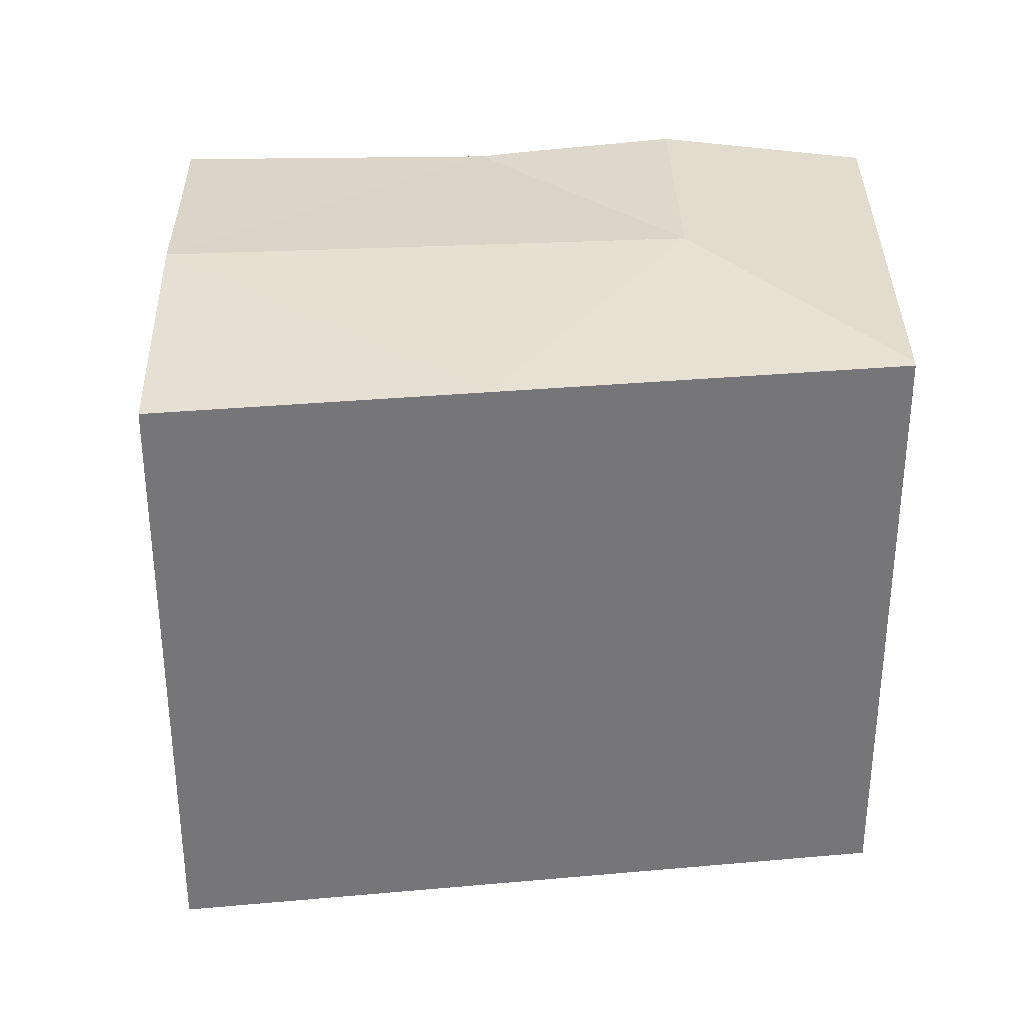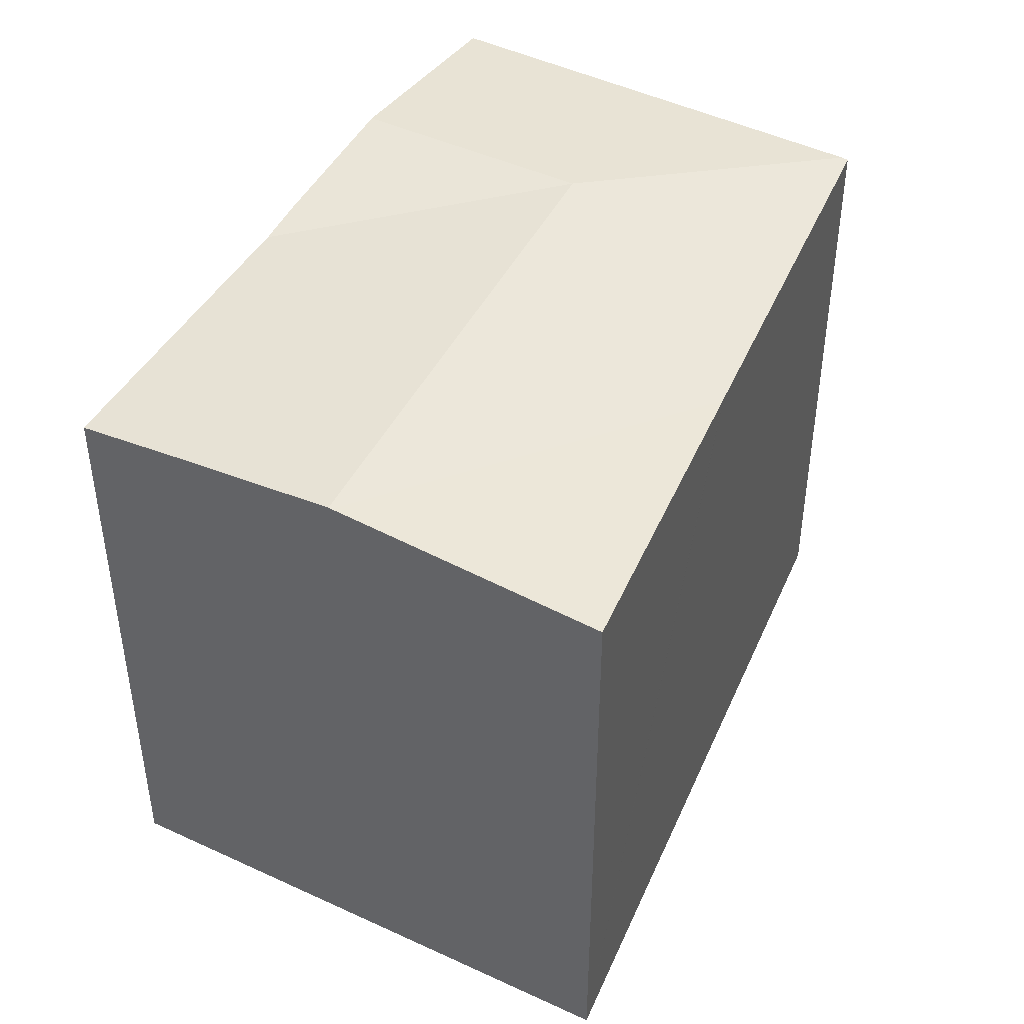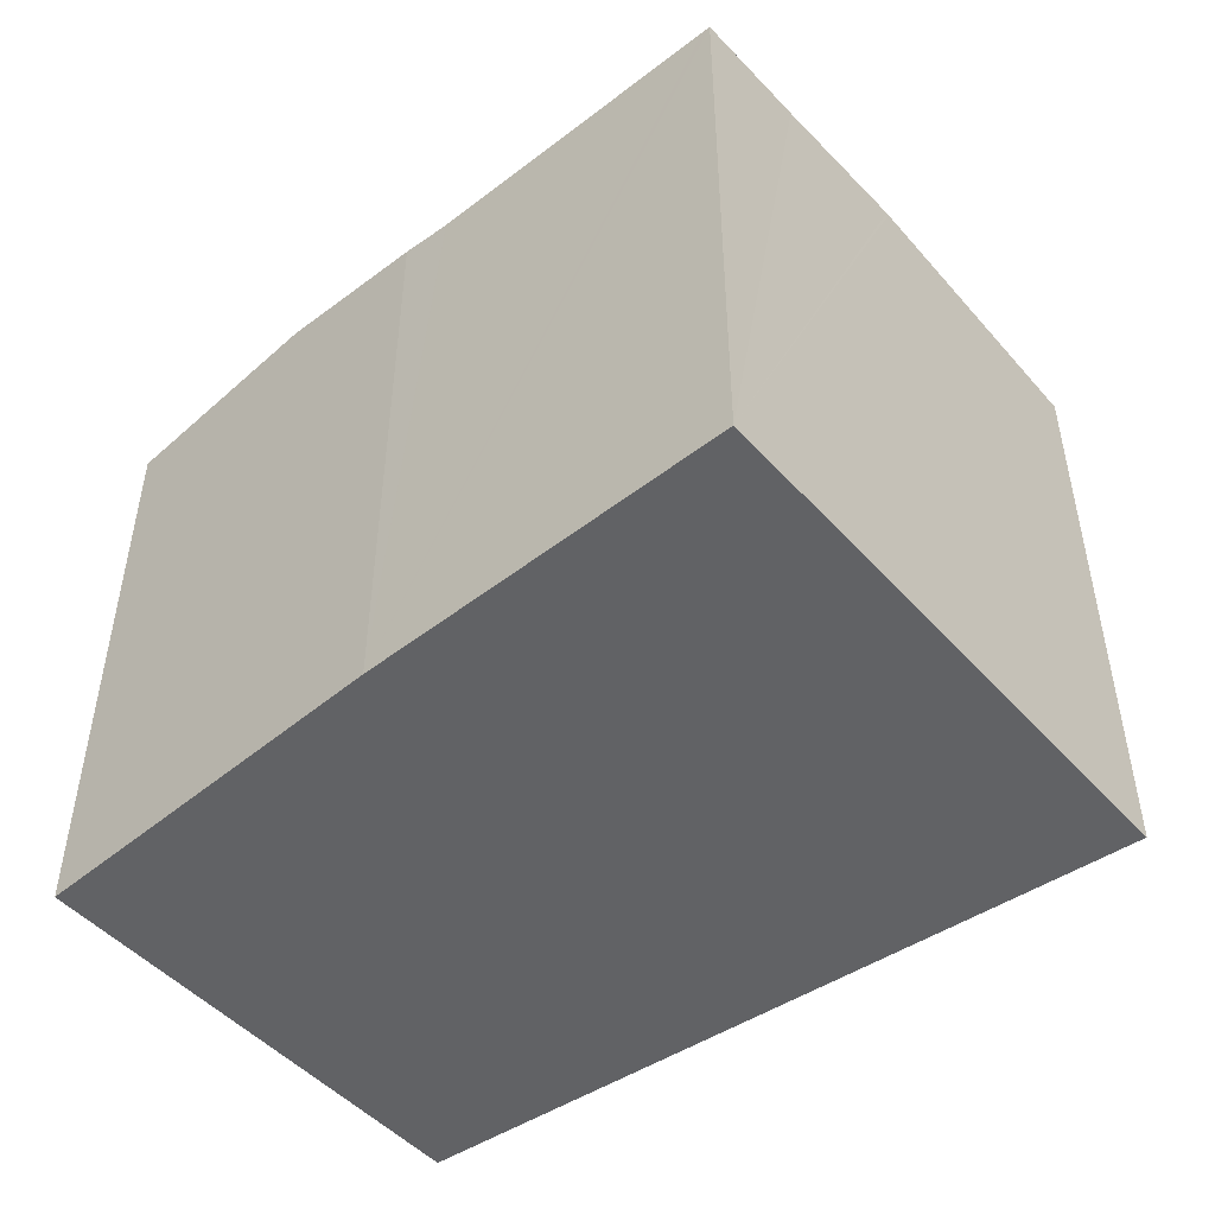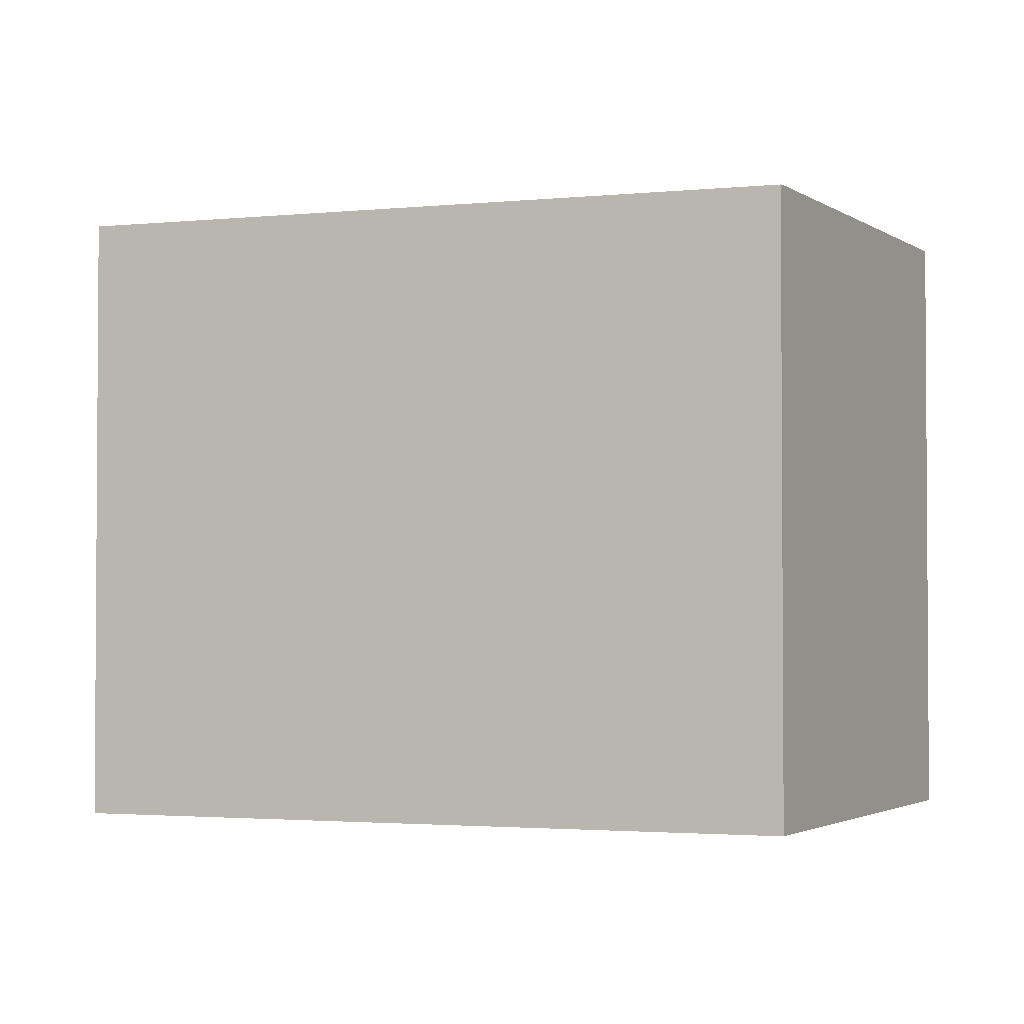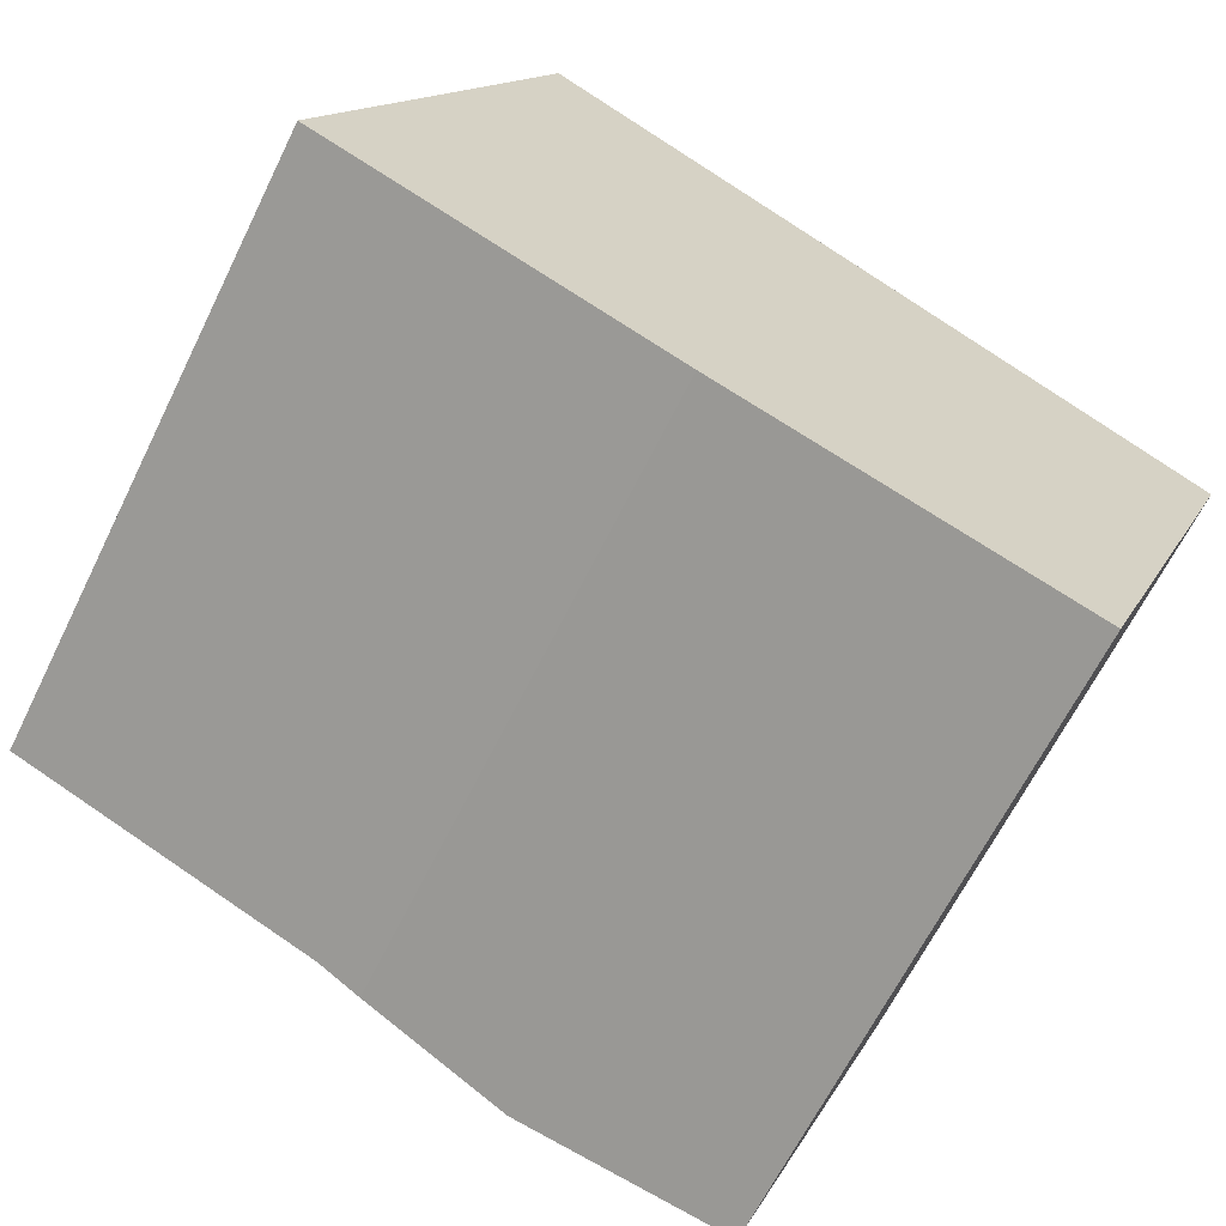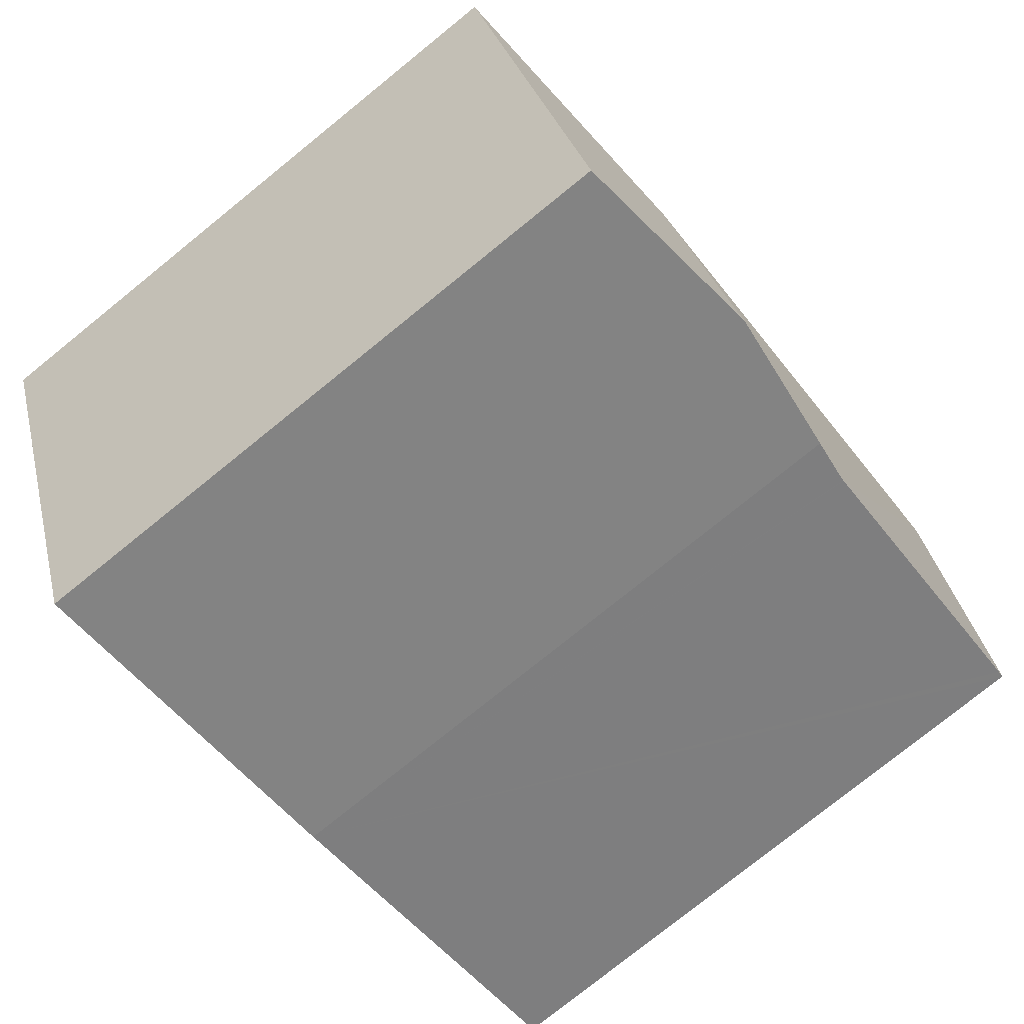
<metadata>
{"format":"obj","ext":"obj","renderer":"f3d","projection":"perspective","resolution":1024,"background":"white","views":[{"elev":33.5,"azim":21.6,"up":"+Y"},{"elev":45.4,"azim":-38.8,"up":"+Y"},{"elev":-50.6,"azim":-116.7,"up":"+Y"},{"elev":-2.3,"azim":48.4,"up":"+Y"},{"elev":-64.8,"azim":-26.2,"up":"+Z"},{"elev":-77.7,"azim":128.9,"up":"+Z"}]}
</metadata>
<code>
v  1.575 20.3 3.615
v  0.238 19.99 -0.101
v  0 19.99 1.224e-15
v  9.593 19.98 -4.088
v  3.472 20.67 8.093
v  12.89 20.67 3.595
v  9.612 19.98 -4.096
v  9.708 19.98 -4.137
v  18.96 20.67 0.695
v  16.14 19.97 11.38
v  3.509 20.66 8.182
v  6.983 19.98 16.38
v  16.2 19.98 11.35
v  27.8 19.99 4.762
v  16.24 19.98 11.33
v  27.88 19.97 4.973
v  25.18 19.97 -1.847
v  22.33 19.95 -9.07
v  22.14 19.97 -8.996
v  15.86 20.67 -6.572
v  11.13 20.14 -4.744
v  6.983 -1.003e-15 16.38
v  16.24 -6.938e-16 11.33
v  27.88 -3.045e-16 4.973
v  16.14 -6.97e-16 11.38
v  16.2 -6.952e-16 11.35
v  22.33 5.554e-16 -9.07
v  25.18 1.131e-16 -1.847
v  27.8 -2.916e-16 4.762
v  22.14 5.508e-16 -8.996
v  11.13 2.905e-16 -4.744
v  15.86 4.024e-16 -6.572
v  0 0 0
v  9.593 2.503e-16 -4.088
v  9.708 2.533e-16 -4.137
v  9.612 2.508e-16 -4.096
v  0.238 6.184e-18 -0.101
v  3.509 -5.01e-16 8.182
v  1.575 -2.214e-16 3.615
v  3.472 -4.956e-16 8.093
g defaultobject
f 1 2 3
f 2 1 4
f 4 1 5
f 4 5 6
f 4 6 7
f 7 6 8
f 8 6 9
f 10 11 12
f 13 11 10
f 14 15 16
f 15 14 9
f 15 9 6
f 15 6 13
f 13 6 11
f 11 6 5
f 17 9 14
f 9 17 18
f 9 18 19
f 9 19 20
f 21 9 20
f 9 21 8
f 22 10 12
f 10 22 13
f 13 22 15
f 15 22 16
f 16 22 23
f 16 23 24
f 23 22 25
f 23 25 26
f 24 14 16
f 14 24 17
f 17 24 18
f 18 24 27
f 27 24 28
f 28 24 29
f 27 19 18
f 19 27 20
f 20 27 21
f 21 27 30
f 21 30 31
f 31 30 32
f 31 8 21
f 8 31 7
f 7 31 4
f 4 31 2
f 2 31 3
f 3 31 33
f 33 31 34
f 34 31 35
f 34 35 36
f 33 34 37
f 33 1 3
f 1 33 5
f 5 33 11
f 11 33 12
f 12 33 22
f 22 33 38
f 38 33 39
f 38 39 40
f 37 39 33
f 39 37 40
f 40 37 38
f 38 37 22
f 22 37 34
f 22 34 25
f 25 34 36
f 25 36 31
f 25 31 26
f 26 31 23
f 23 31 24
f 24 31 32
f 24 32 30
f 24 30 27
f 24 27 28

</code>
